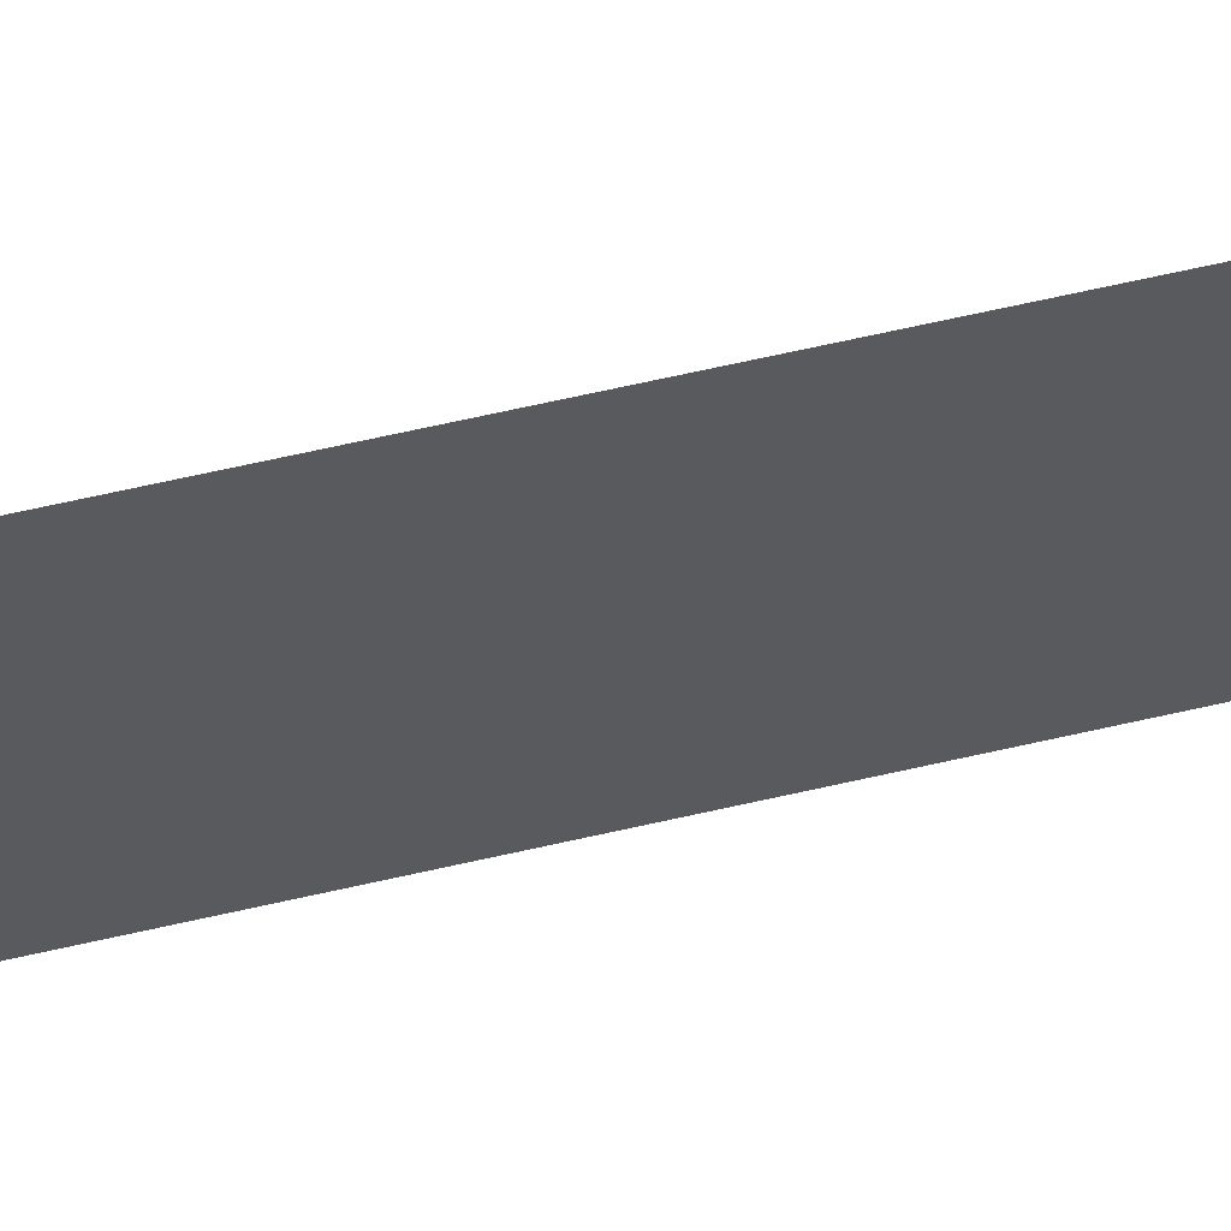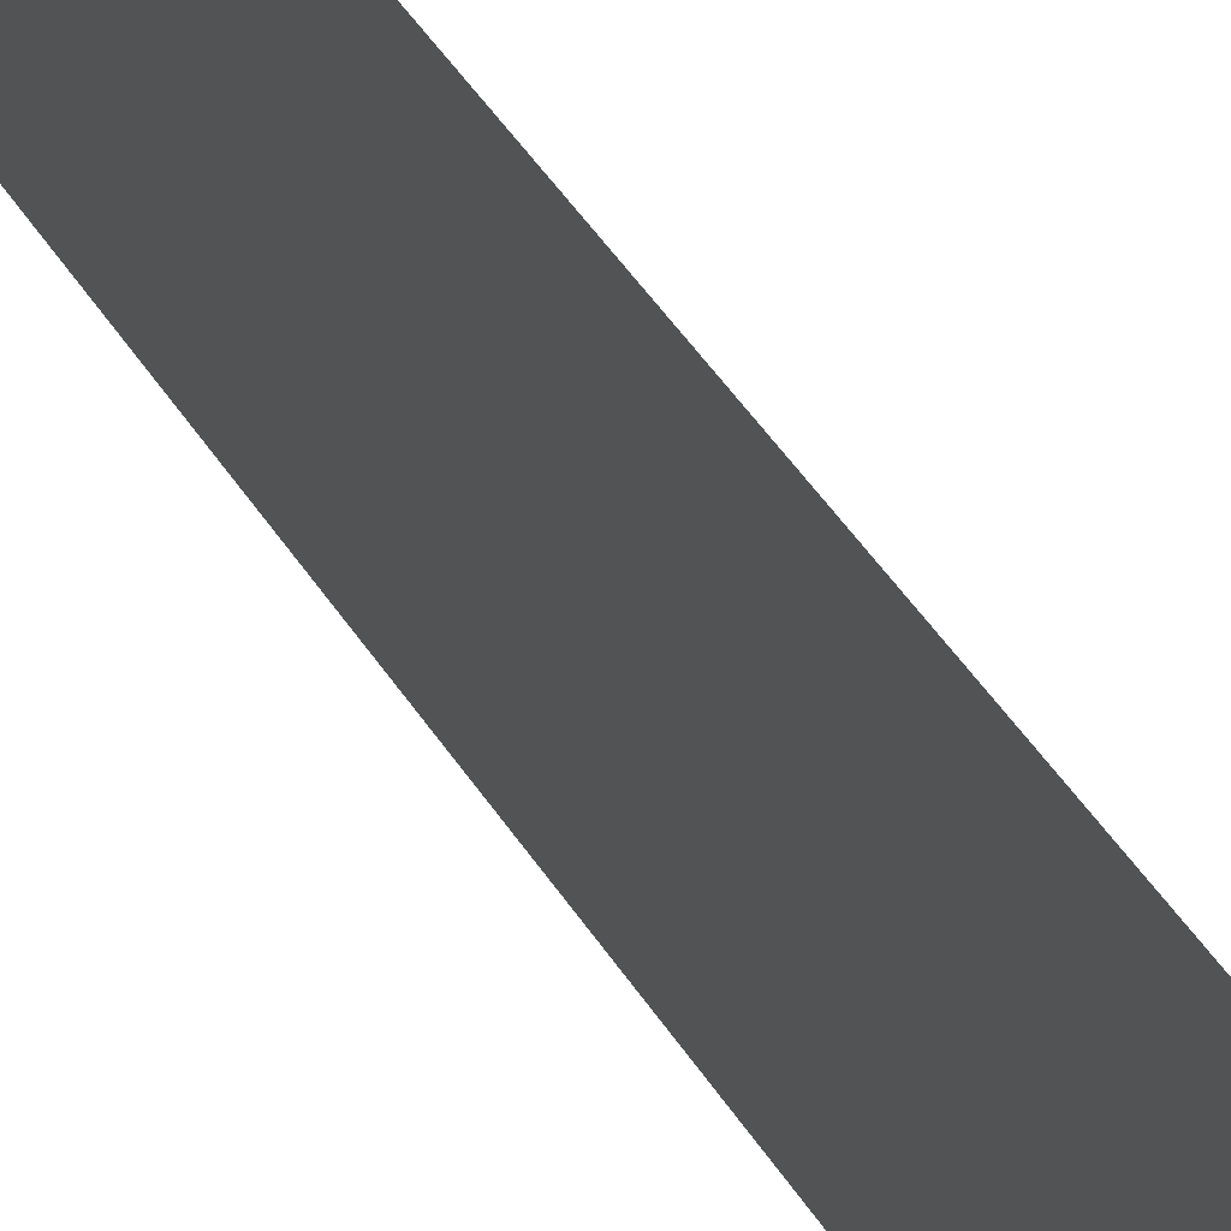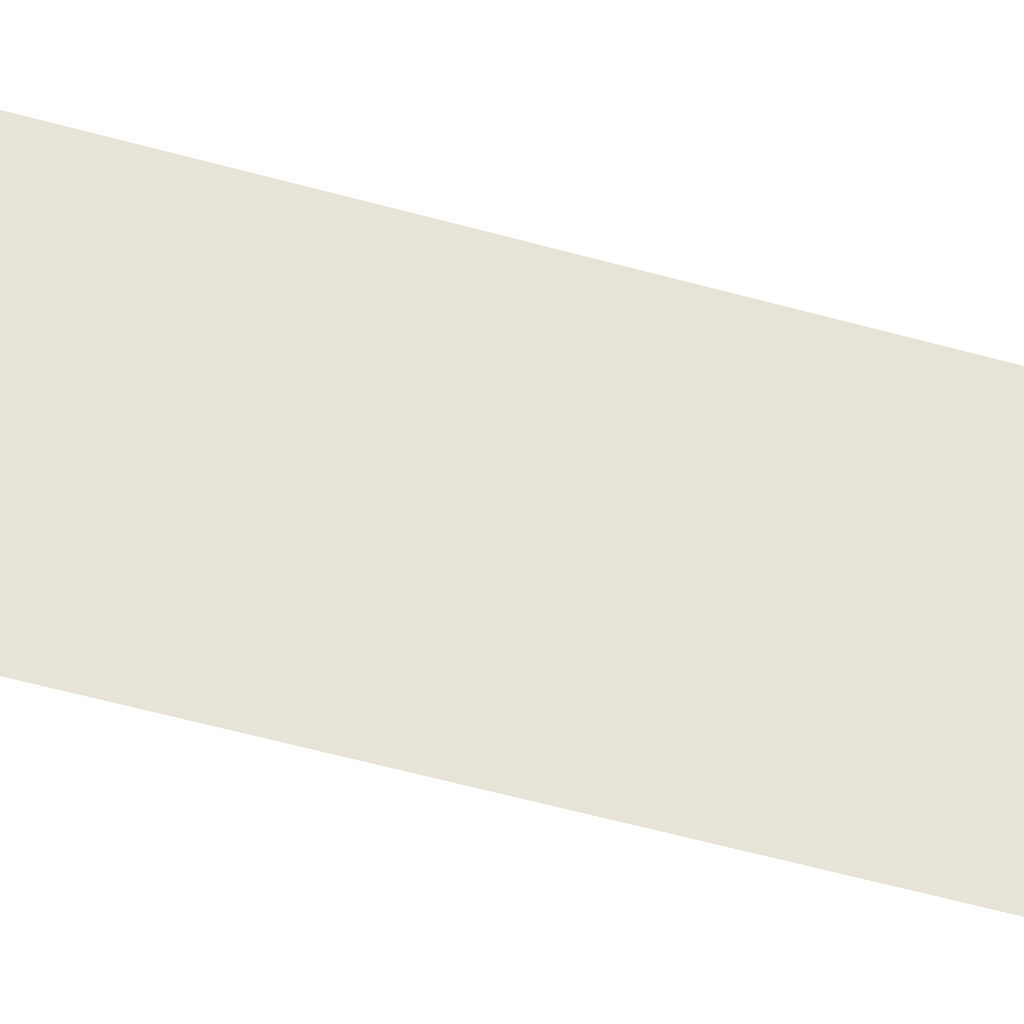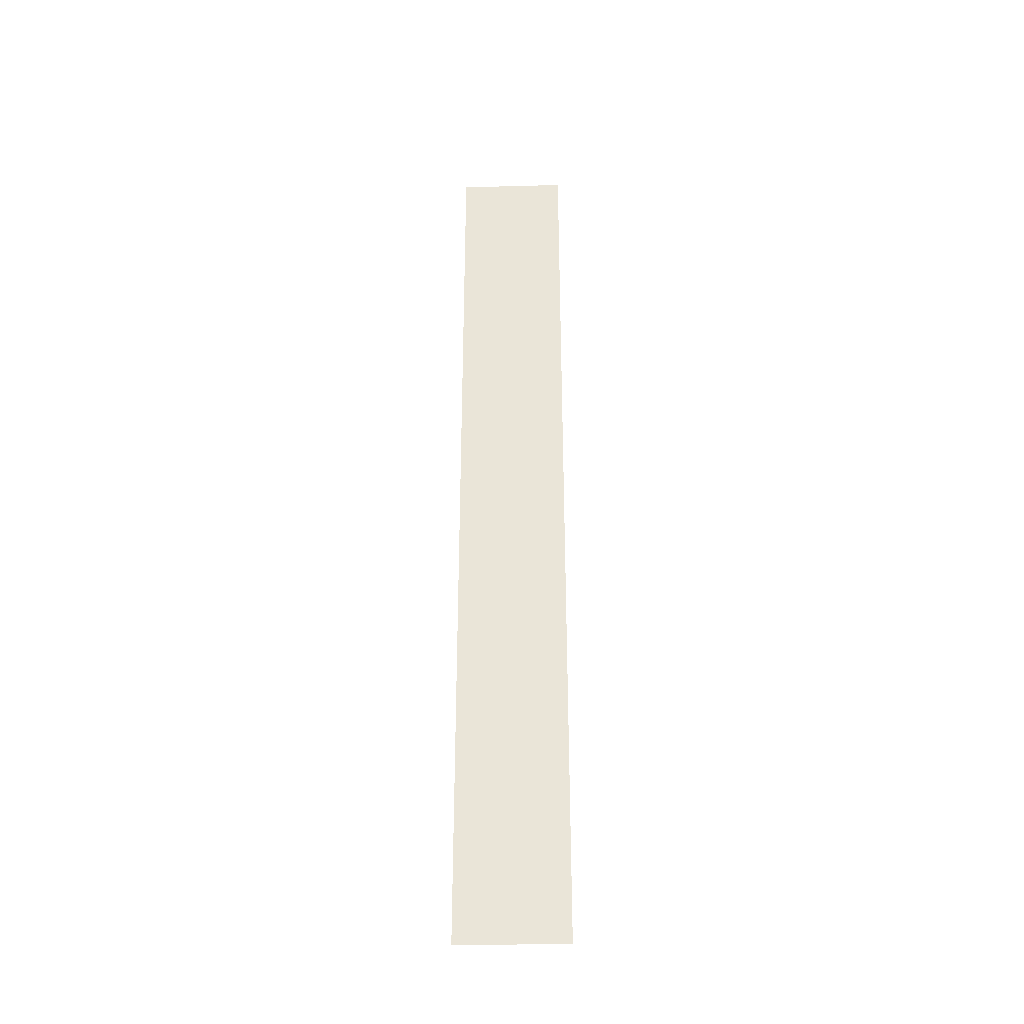
<metadata>
{"format":"obj","ext":"obj","renderer":"f3d","projection":"perspective","resolution":1024,"background":"white","views":[{"elev":58.4,"azim":76.2,"up":"+Z"},{"elev":33.1,"azim":155.9,"up":"+Z"},{"elev":-37.4,"azim":-111.8,"up":"+Z"},{"elev":-33.2,"azim":-87.9,"up":"+Y"}]}
</metadata>
<code>
o mesh67/mesh67-geometry/material_7/component_2#mesh67-geometry
v -0.3524 0.4107 0.009822
v -0.3524 0.4107 0.001622
v -0.3524 0.4804 0.009822
v -0.3524 0.4804 0.001622
v -0.3524 0.4804 0.009822
v -0.3524 0.4107 0.001622
v -0.3524 0.4804 0.009822
v -0.3524 0.4107 0.001622
v -0.3524 0.4107 0.009822
v -0.3524 0.4107 0.001622
v -0.3524 0.4804 0.009822
v -0.3524 0.4804 0.001622
f 1 2 3
f 4 5 6
f 7 8 9
f 10 11 12

</code>
